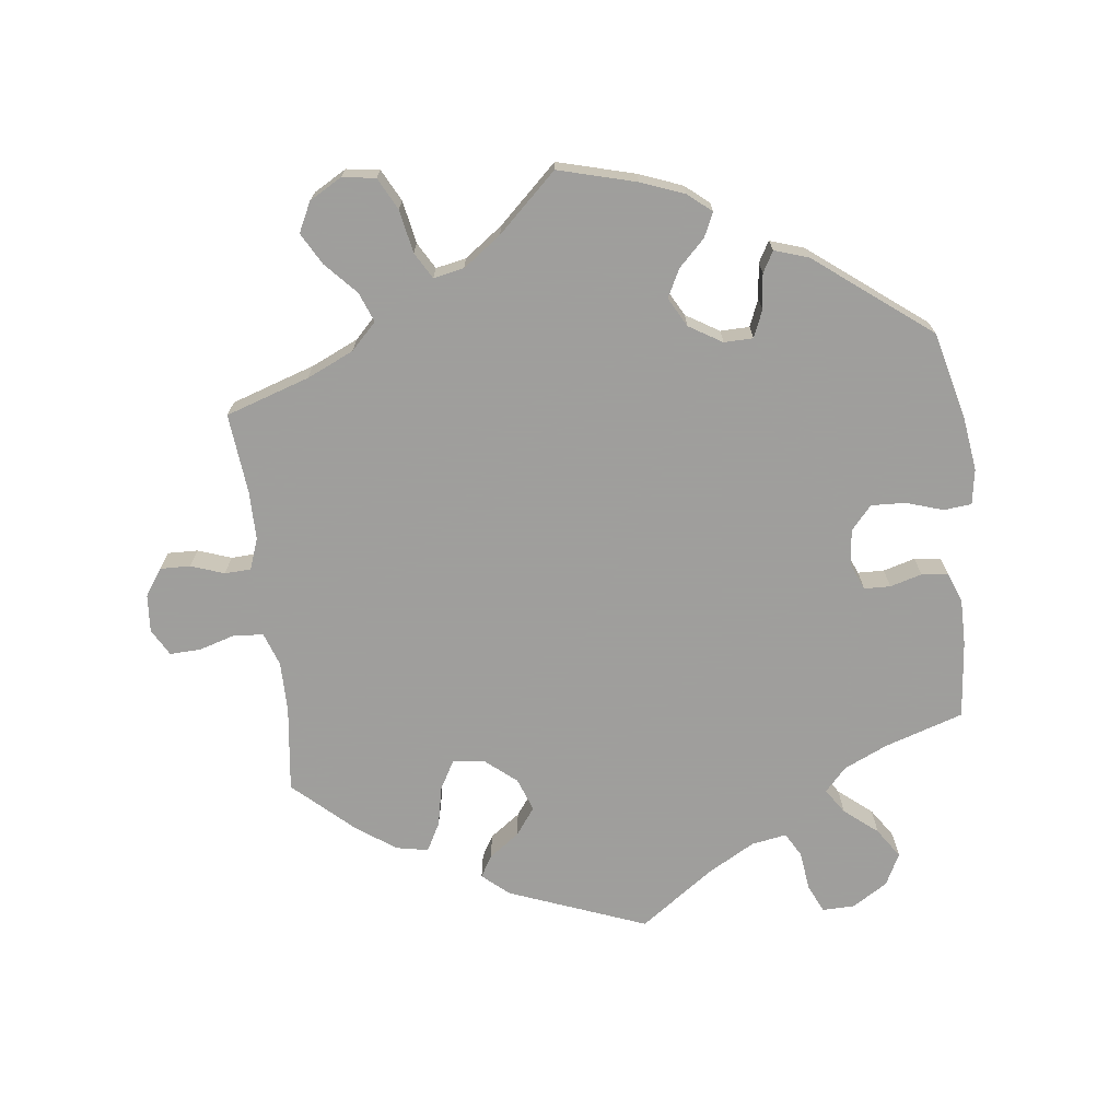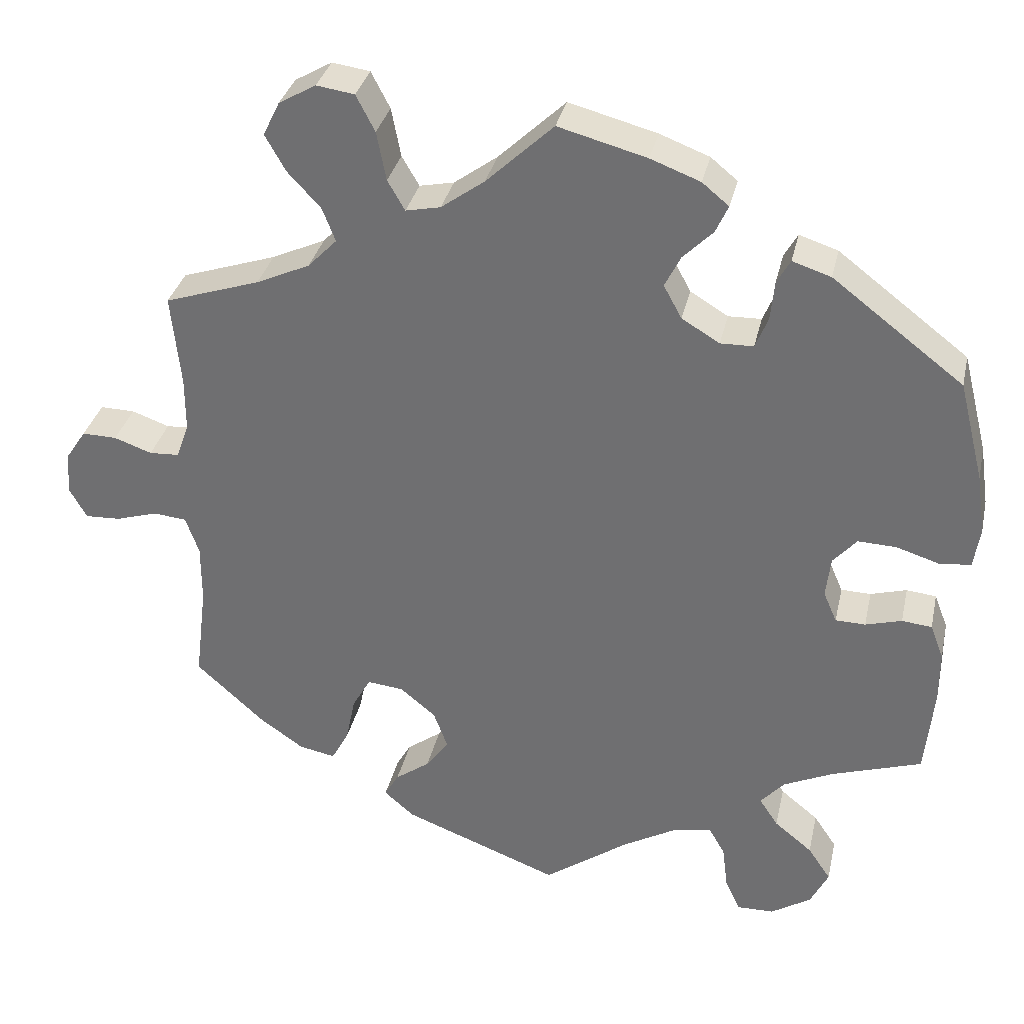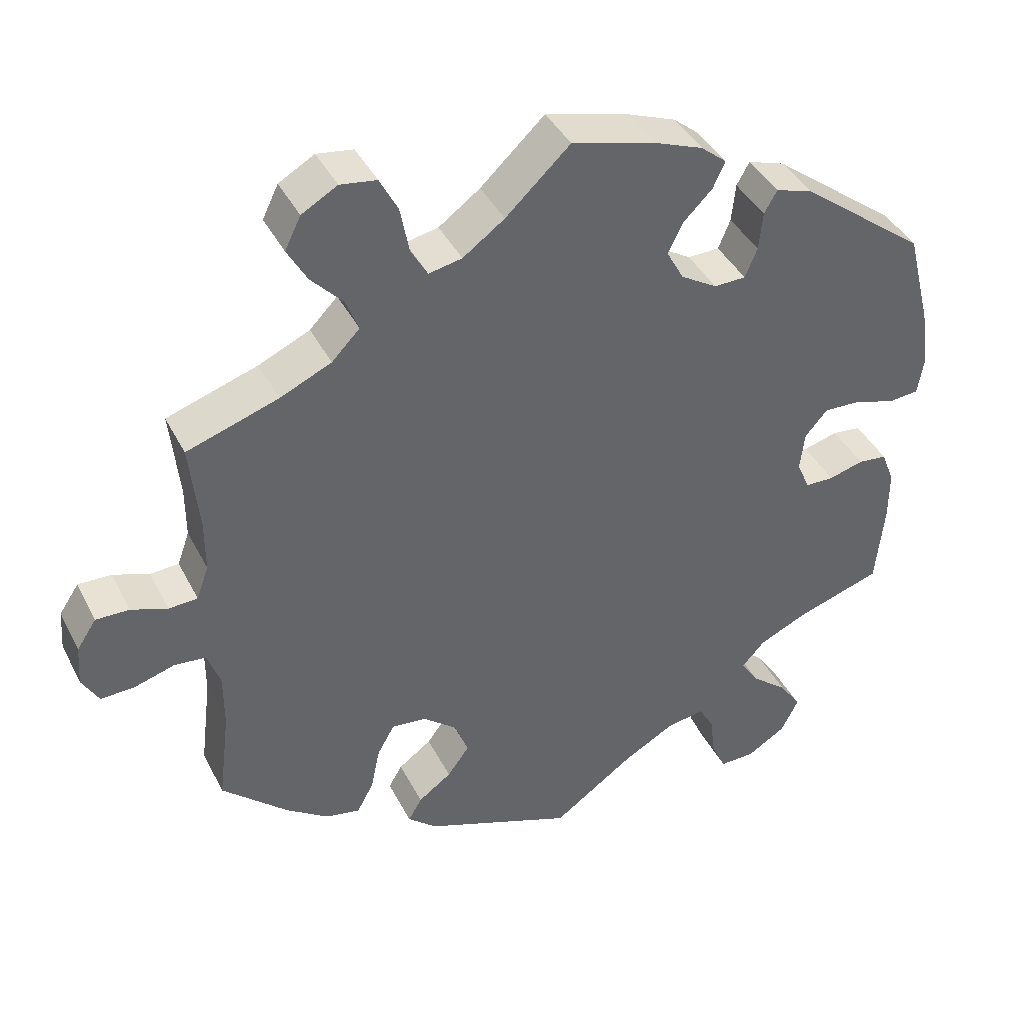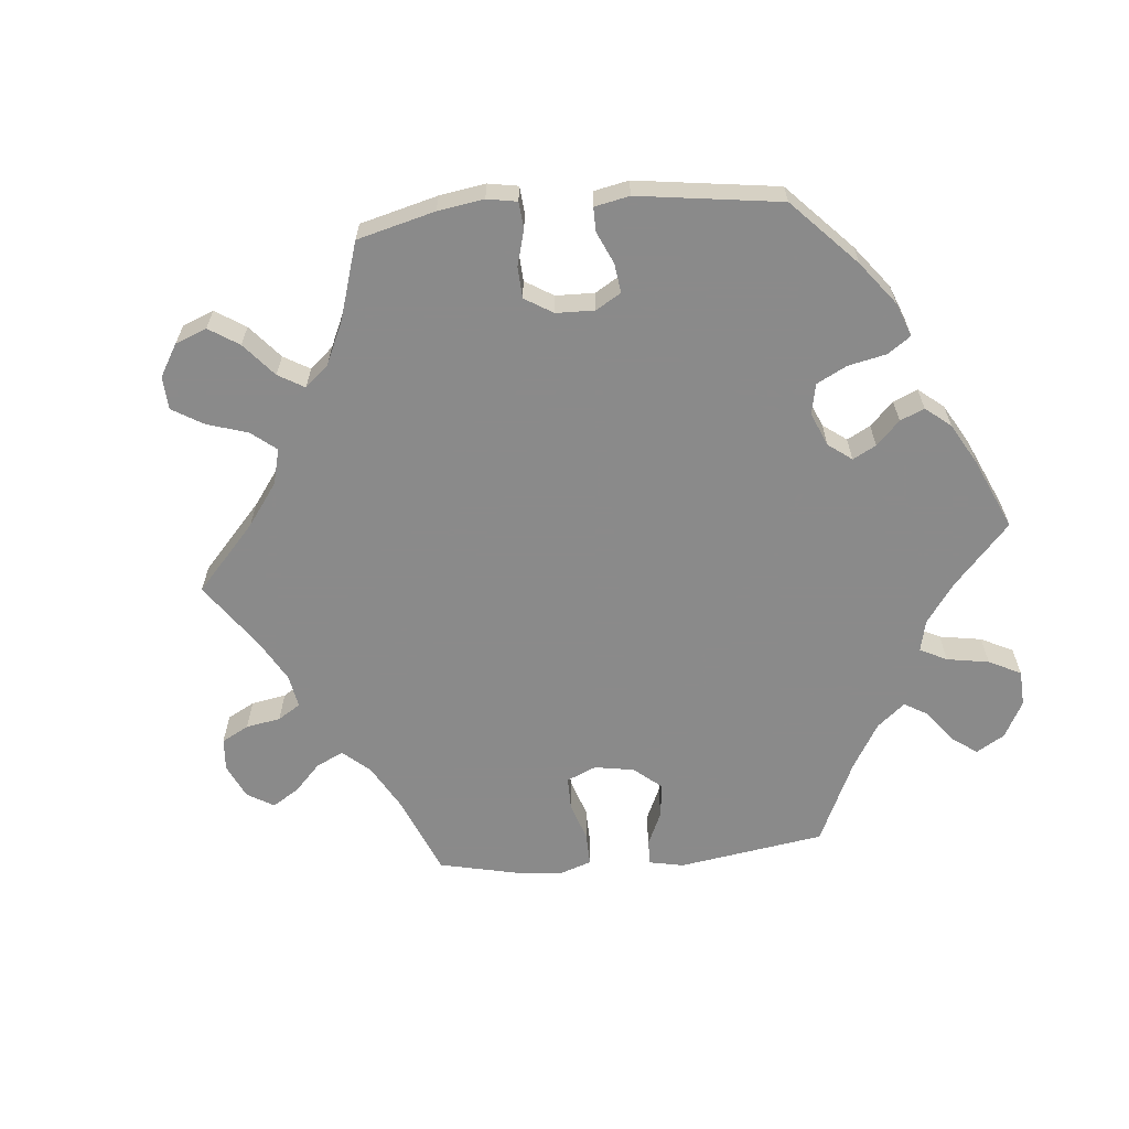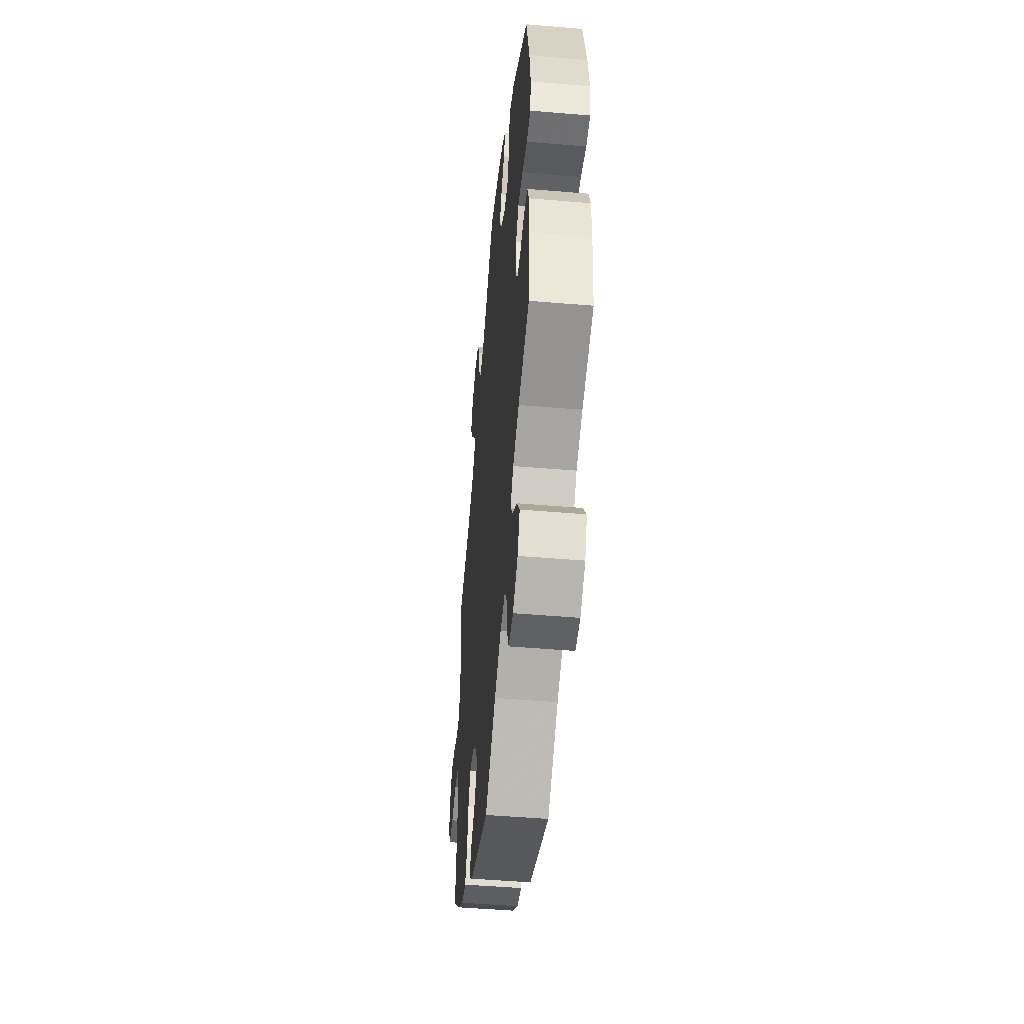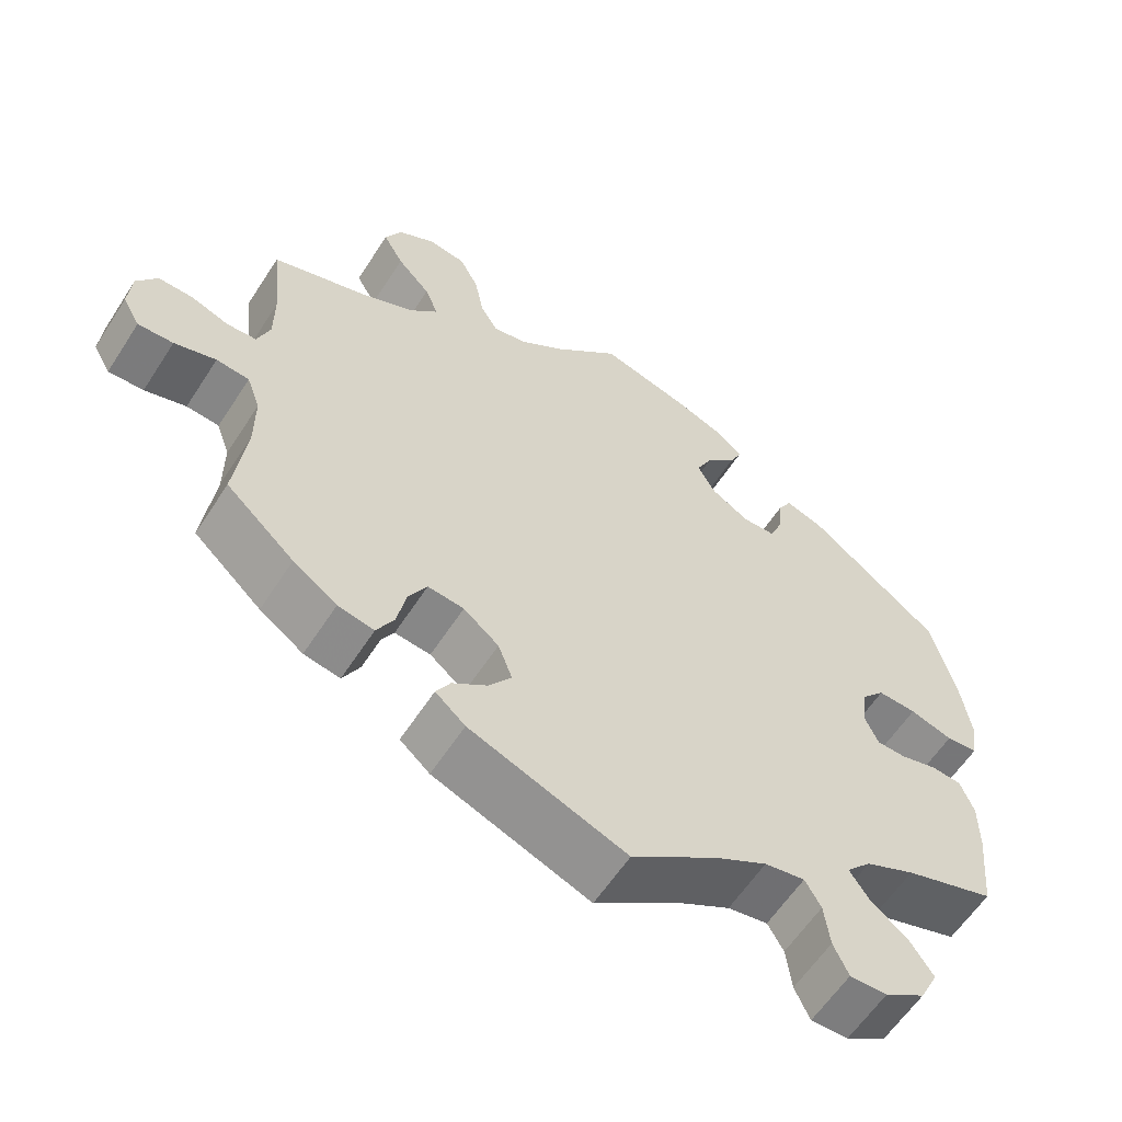
<metadata>
{"format":"obj","ext":"obj","renderer":"f3d","projection":"perspective","resolution":1024,"background":"white","views":[{"elev":-71.1,"azim":6.7,"up":"+Y"},{"elev":33.2,"azim":12.4,"up":"+Z"},{"elev":40.8,"azim":-25.2,"up":"+Z"},{"elev":-63.6,"azim":35.1,"up":"+Y"},{"elev":-48.7,"azim":84.6,"up":"+Z"},{"elev":-59.7,"azim":-32.7,"up":"+Z"}]}
</metadata>
<code>
v -0.198 0.07 -0.502
v -0.236 0.07 -0.469
v -0.218 0.07 -0.438
v -0.174 0.07 -0.406
v -0.145 0.07 -0.366
v -0.163 0.07 -0.318
v -0.208 0.07 -0.281
v -0.254 0.07 -0.276
v -0.277 0.07 -0.317
v -0.289 0.07 -0.375
v -0.311 0.07 -0.416
v -0.357 0.07 -0.407
v -0.413 0.07 -0.368
v -0.5 0.07 -0.289
v -0.485 0.07 -0.166
v -0.485 0.07 -0.092
v -0.502 0.07 -0.044
v -0.544 0.07 -0.04
v -0.597 0.07 -0.056
v -0.642 0.07 -0.058
v -0.664 0.07 -0.019
v -0.66 0.07 0.035
v -0.634 0.07 0.074
v -0.59 0.07 0.073
v -0.542 0.07 0.056
v -0.504 0.07 0.058
v -0.488 0.07 0.103
v -0.488 0.07 0.172
v -0.5 0.07 0.289
v -0.379 0.07 0.329
v -0.311 0.07 0.36
v -0.274 0.07 0.398
v -0.291 0.07 0.441
v -0.333 0.07 0.486
v -0.359 0.07 0.532
v -0.338 0.07 0.575
v -0.291 0.07 0.602
v -0.243 0.07 0.595
v -0.219 0.07 0.549
v -0.207 0.07 0.487
v -0.185 0.07 0.449
v -0.141 0.07 0.458
v -0.086 0.07 0.498
v -0.001 0.07 0.578
v 0.111 0.07 0.548
v 0.174 0.07 0.524
v 0.208 0.07 0.496
v 0.192 0.07 0.461
v 0.154 0.07 0.423
v 0.134 0.07 0.383
v 0.157 0.07 0.341
v 0.205 0.07 0.312
v 0.247 0.07 0.313
v 0.263 0.07 0.352
v 0.268 0.07 0.403
v 0.285 0.07 0.433
v 0.334 0.07 0.417
v 0.5 0.07 0.29
v 0.532 0.07 0.163
v 0.543 0.07 0.086
v 0.535 0.07 0.035
v 0.495 0.07 0.031
v 0.441 0.07 0.048
v 0.392 0.07 0.05
v 0.362 0.07 0.016
v 0.356 0.07 -0.036
v 0.373 0.07 -0.075
v 0.411 0.07 -0.076
v 0.457 0.07 -0.063
v 0.495 0.07 -0.067
v 0.512 0.07 -0.111
v 0.512 0.07 -0.177
v 0.501 0.07 -0.289
v 0.387 0.07 -0.326
v 0.324 0.07 -0.355
v 0.293 0.07 -0.389
v 0.317 0.07 -0.425
v 0.365 0.07 -0.464
v 0.394 0.07 -0.507
v 0.371 0.07 -0.553
v 0.32 0.07 -0.585
v 0.273 0.07 -0.586
v 0.254 0.07 -0.545
v 0.247 0.07 -0.489
v 0.227 0.07 -0.454
v 0.176 0.07 -0.463
v 0.109 0.07 -0.501
v 0.001 0.07 -0.578
v -0.198 0 -0.502
v -0.236 0 -0.469
v -0.218 0 -0.438
v -0.174 0 -0.406
v -0.145 0 -0.366
v -0.163 0 -0.318
v -0.208 0 -0.281
v -0.254 0 -0.276
v -0.277 0 -0.317
v -0.289 0 -0.375
v -0.311 0 -0.416
v -0.357 0 -0.407
v -0.413 0 -0.368
v -0.5 0 -0.289
v -0.485 0 -0.166
v -0.485 0 -0.092
v -0.502 0 -0.044
v -0.544 0 -0.04
v -0.597 0 -0.056
v -0.642 0 -0.058
v -0.664 0 -0.019
v -0.66 0 0.035
v -0.634 0 0.074
v -0.59 0 0.073
v -0.542 0 0.056
v -0.504 0 0.058
v -0.488 0 0.103
v -0.488 0 0.172
v -0.5 0 0.289
v -0.379 0 0.329
v -0.311 0 0.36
v -0.274 0 0.398
v -0.291 0 0.441
v -0.333 0 0.486
v -0.359 0 0.532
v -0.338 0 0.575
v -0.291 0 0.602
v -0.243 0 0.595
v -0.219 0 0.549
v -0.207 0 0.487
v -0.185 0 0.449
v -0.141 0 0.458
v -0.086 0 0.498
v -0.001 0 0.578
v 0.111 0 0.548
v 0.174 0 0.524
v 0.208 0 0.496
v 0.192 0 0.461
v 0.154 0 0.423
v 0.134 0 0.383
v 0.157 0 0.341
v 0.205 0 0.312
v 0.247 0 0.313
v 0.263 0 0.352
v 0.268 0 0.403
v 0.285 0 0.433
v 0.334 0 0.417
v 0.5 0 0.29
v 0.532 0 0.163
v 0.543 0 0.086
v 0.535 0 0.035
v 0.495 0 0.031
v 0.441 0 0.048
v 0.392 0 0.05
v 0.362 0 0.016
v 0.356 0 -0.036
v 0.373 0 -0.075
v 0.411 0 -0.076
v 0.457 0 -0.063
v 0.495 0 -0.067
v 0.512 0 -0.111
v 0.512 0 -0.177
v 0.501 0 -0.289
v 0.387 0 -0.326
v 0.324 0 -0.355
v 0.293 0 -0.389
v 0.317 0 -0.425
v 0.365 0 -0.464
v 0.394 0 -0.507
v 0.371 0 -0.553
v 0.32 0 -0.585
v 0.273 0 -0.586
v 0.254 0 -0.545
v 0.247 0 -0.489
v 0.227 0 -0.454
v 0.176 0 -0.463
v 0.109 0 -0.501
v 0.001 0 -0.578
f 87 88 1 2
f 86 87 2 3
f 85 86 3 4
f 81 82 83 84
f 81 84 85
f 80 81 85
f 77 78 79 80
f 76 77 80 85
f 75 76 85 4
f 71 72 73 74
f 68 69 70 71
f 67 68 71 74
f 66 67 74 75
f 60 61 62 63
f 60 63 64
f 59 60 64
f 58 59 64
f 57 58 64 65
f 54 55 56 57
f 53 54 57 65
f 46 47 48 49
f 46 49 50
f 43 44 45 46
f 42 43 46 50
f 41 42 50 51
f 37 38 39 40
f 37 40 41
f 36 37 41
f 33 34 35 36
f 32 33 36 41
f 31 32 41 51
f 28 29 30
f 27 28 30 31
f 26 27 31 51
f 22 23 24 25
f 22 25 26
f 21 22 26
f 18 19 20 21
f 17 18 21 26
f 16 17 26 51
f 12 13 14 15
f 9 10 11 12
f 8 9 12 15
f 7 8 15 16
f 66 75 4 5
f 52 53 65 66
f 52 66 5 6
f 7 16 51 52
f 6 7 52
f 90 89 176 175
f 91 90 175 174
f 92 91 174 173
f 172 171 170 169
f 173 172 169
f 173 169 168
f 168 167 166 165
f 173 168 165 164
f 92 173 164 163
f 162 161 160 159
f 159 158 157 156
f 162 159 156 155
f 163 162 155 154
f 151 150 149 148
f 152 151 148
f 152 148 147
f 152 147 146
f 153 152 146 145
f 145 144 143 142
f 153 145 142 141
f 137 136 135 134
f 138 137 134
f 134 133 132 131
f 138 134 131 130
f 139 138 130 129
f 128 127 126 125
f 129 128 125
f 129 125 124
f 124 123 122 121
f 129 124 121 120
f 139 129 120 119
f 118 117 116
f 119 118 116 115
f 139 119 115 114
f 113 112 111 110
f 114 113 110
f 114 110 109
f 109 108 107 106
f 114 109 106 105
f 139 114 105 104
f 103 102 101 100
f 100 99 98 97
f 103 100 97 96
f 104 103 96 95
f 93 92 163 154
f 154 153 141 140
f 94 93 154 140
f 140 139 104 95
f 140 95 94
f 1 89 90 2
f 2 90 91 3
f 3 91 92 4
f 4 92 93 5
f 5 93 94 6
f 6 94 95 7
f 7 95 96 8
f 8 96 97 9
f 9 97 98 10
f 10 98 99 11
f 11 99 100 12
f 12 100 101 13
f 13 101 102 14
f 14 102 103 15
f 15 103 104 16
f 16 104 105 17
f 17 105 106 18
f 18 106 107 19
f 19 107 108 20
f 20 108 109 21
f 21 109 110 22
f 22 110 111 23
f 23 111 112 24
f 24 112 113 25
f 25 113 114 26
f 26 114 115 27
f 27 115 116 28
f 28 116 117 29
f 29 117 118 30
f 30 118 119 31
f 31 119 120 32
f 32 120 121 33
f 33 121 122 34
f 34 122 123 35
f 35 123 124 36
f 36 124 125 37
f 37 125 126 38
f 38 126 127 39
f 39 127 128 40
f 40 128 129 41
f 41 129 130 42
f 42 130 131 43
f 43 131 132 44
f 44 132 133 45
f 45 133 134 46
f 46 134 135 47
f 47 135 136 48
f 48 136 137 49
f 49 137 138 50
f 50 138 139 51
f 51 139 140 52
f 52 140 141 53
f 53 141 142 54
f 54 142 143 55
f 55 143 144 56
f 56 144 145 57
f 57 145 146 58
f 58 146 147 59
f 59 147 148 60
f 60 148 149 61
f 61 149 150 62
f 62 150 151 63
f 63 151 152 64
f 64 152 153 65
f 65 153 154 66
f 66 154 155 67
f 67 155 156 68
f 68 156 157 69
f 69 157 158 70
f 70 158 159 71
f 71 159 160 72
f 72 160 161 73
f 73 161 162 74
f 74 162 163 75
f 75 163 164 76
f 76 164 165 77
f 77 165 166 78
f 78 166 167 79
f 79 167 168 80
f 80 168 169 81
f 81 169 170 82
f 82 170 171 83
f 83 171 172 84
f 84 172 173 85
f 85 173 174 86
f 86 174 175 87
f 87 175 176 88
f 88 176 89 1

</code>
